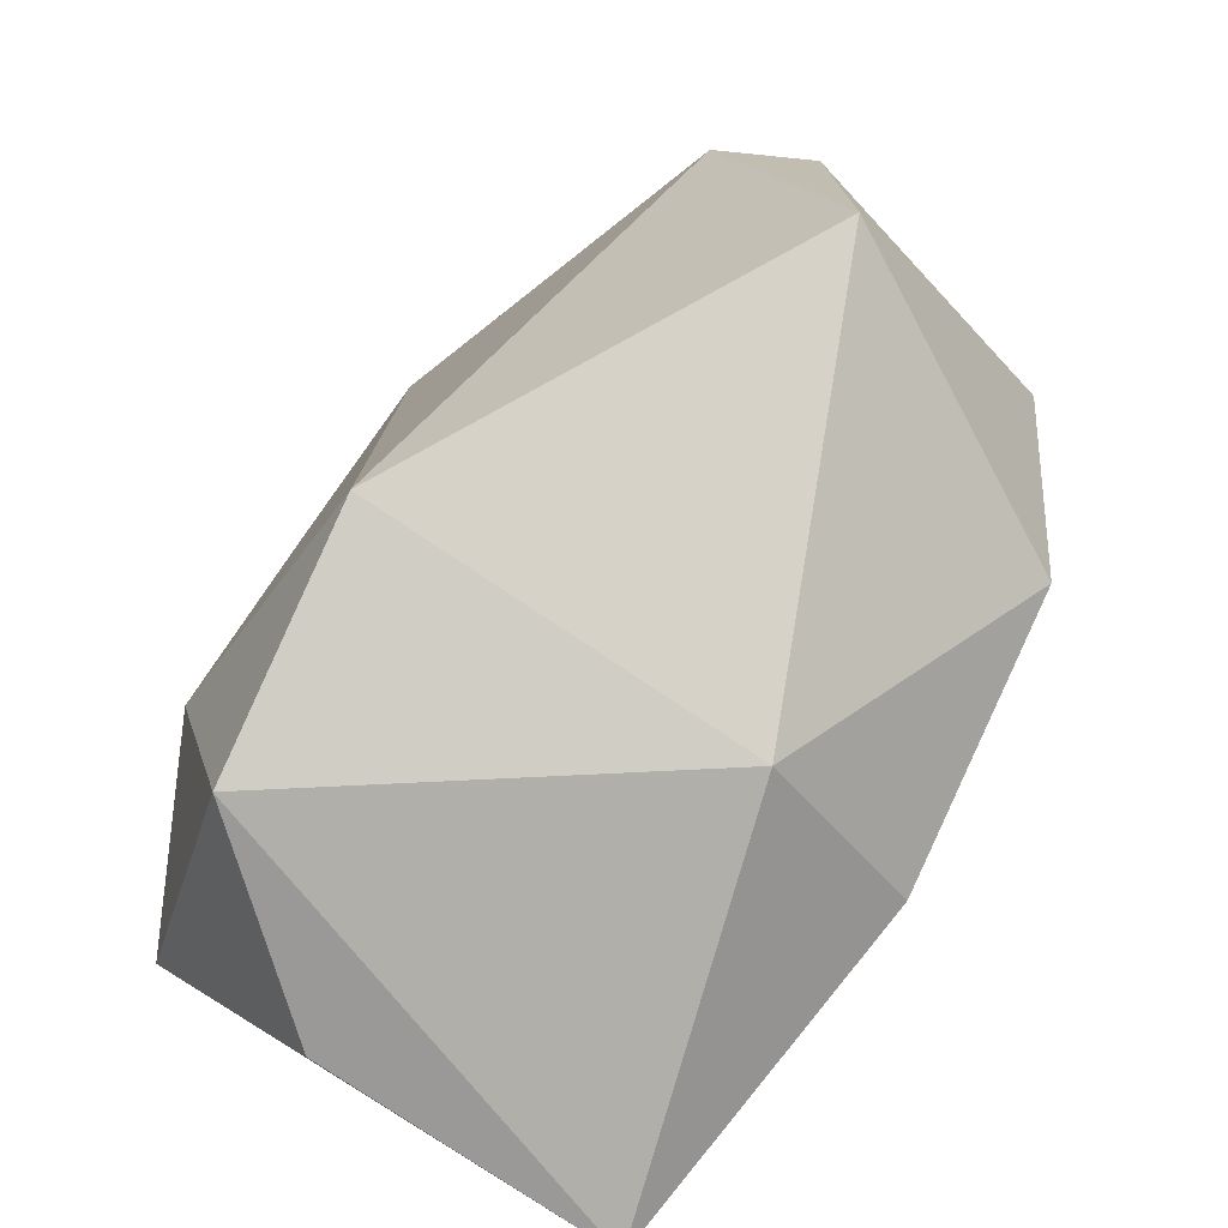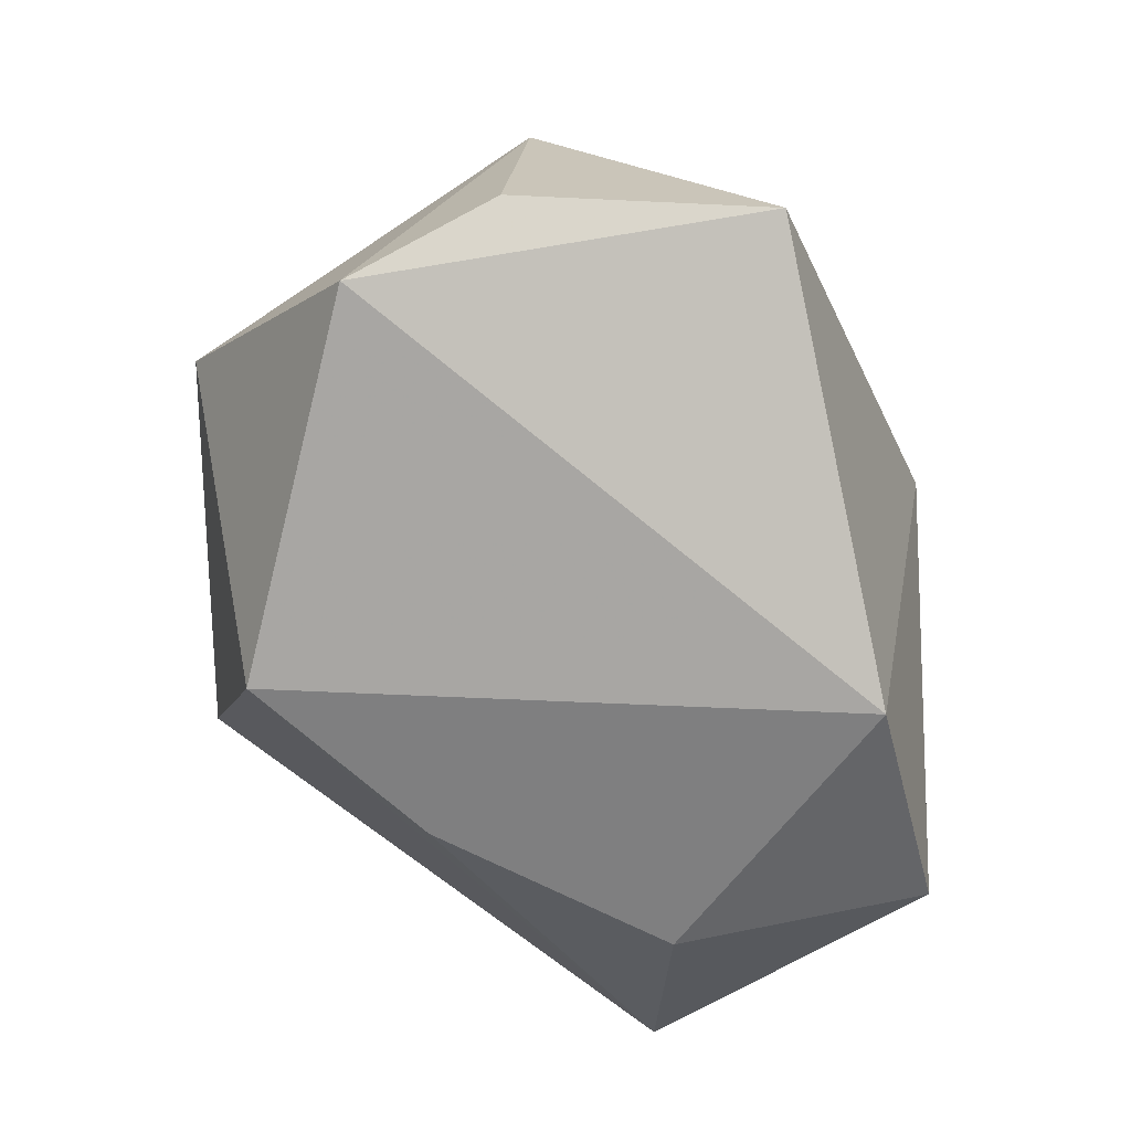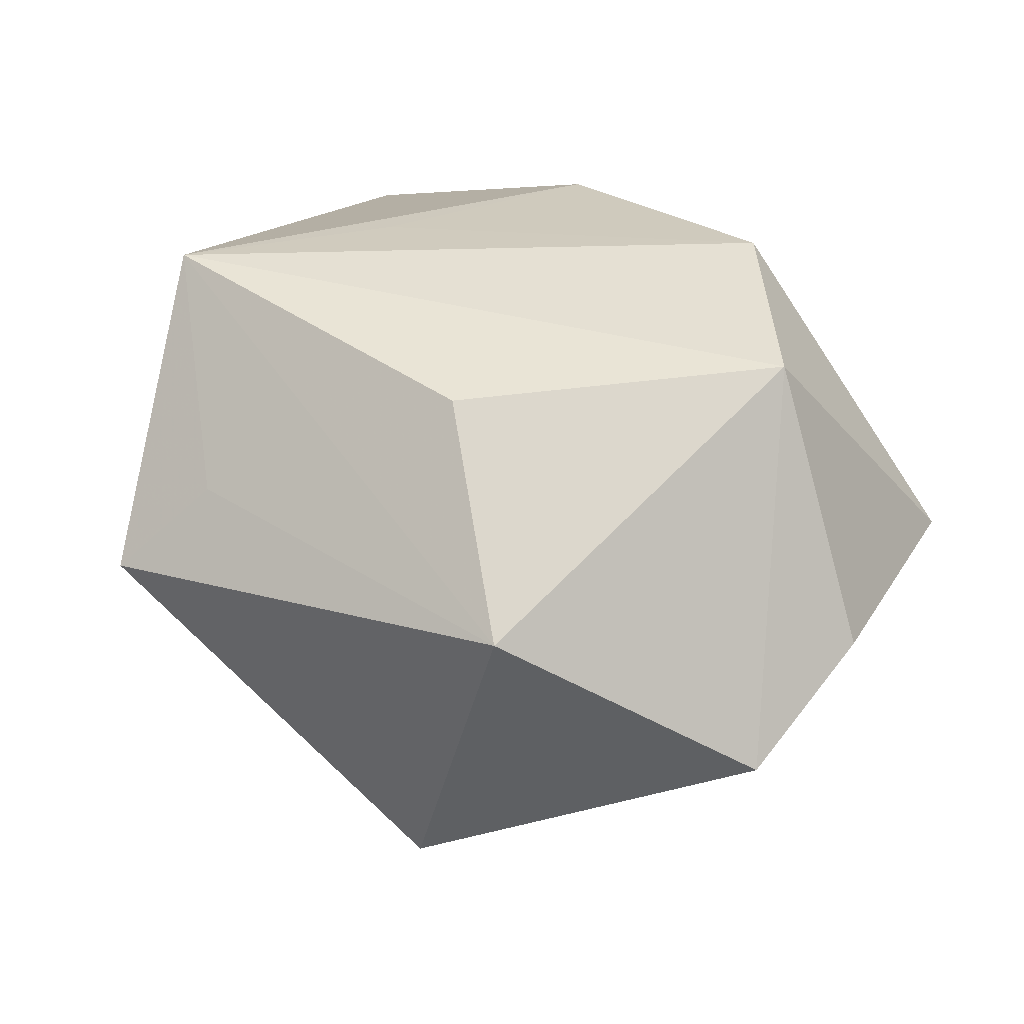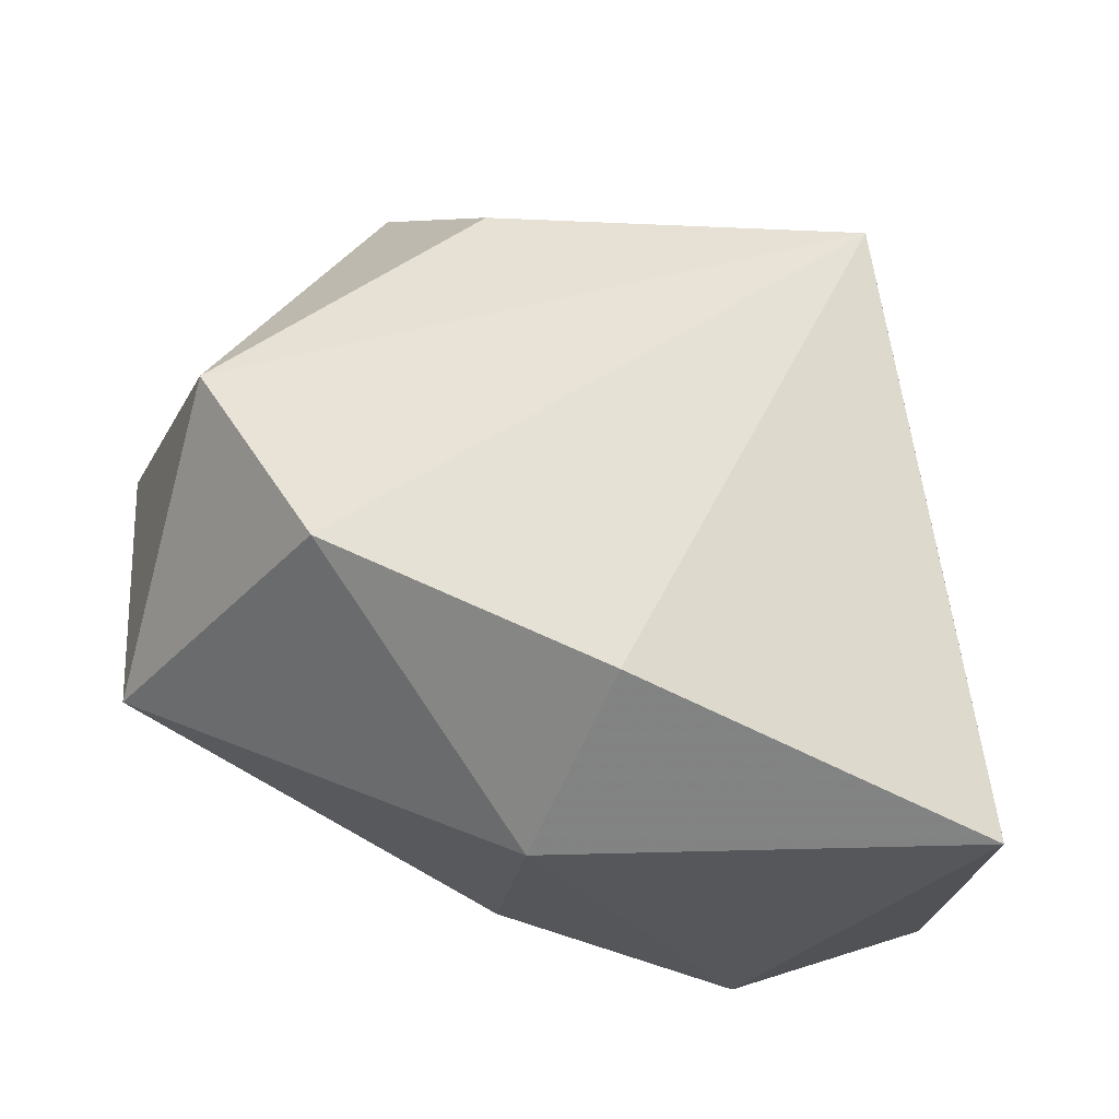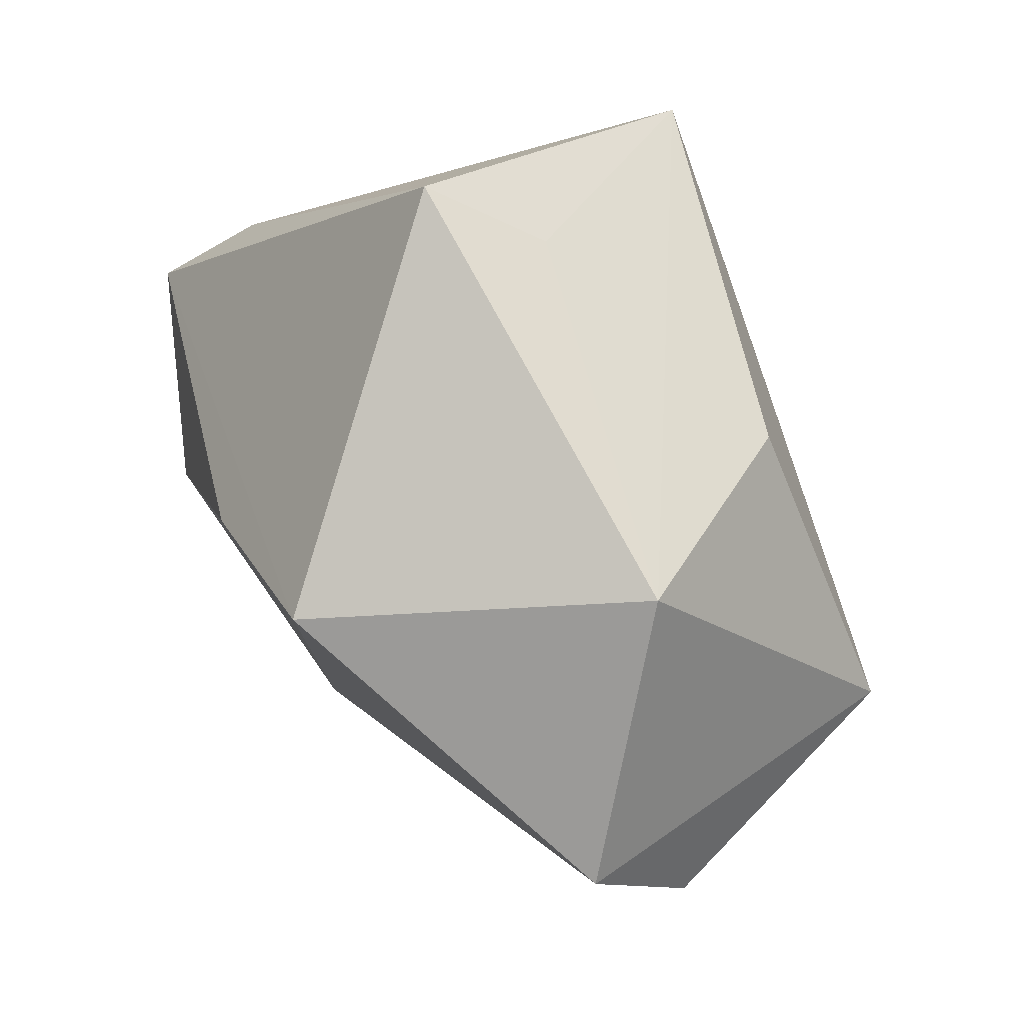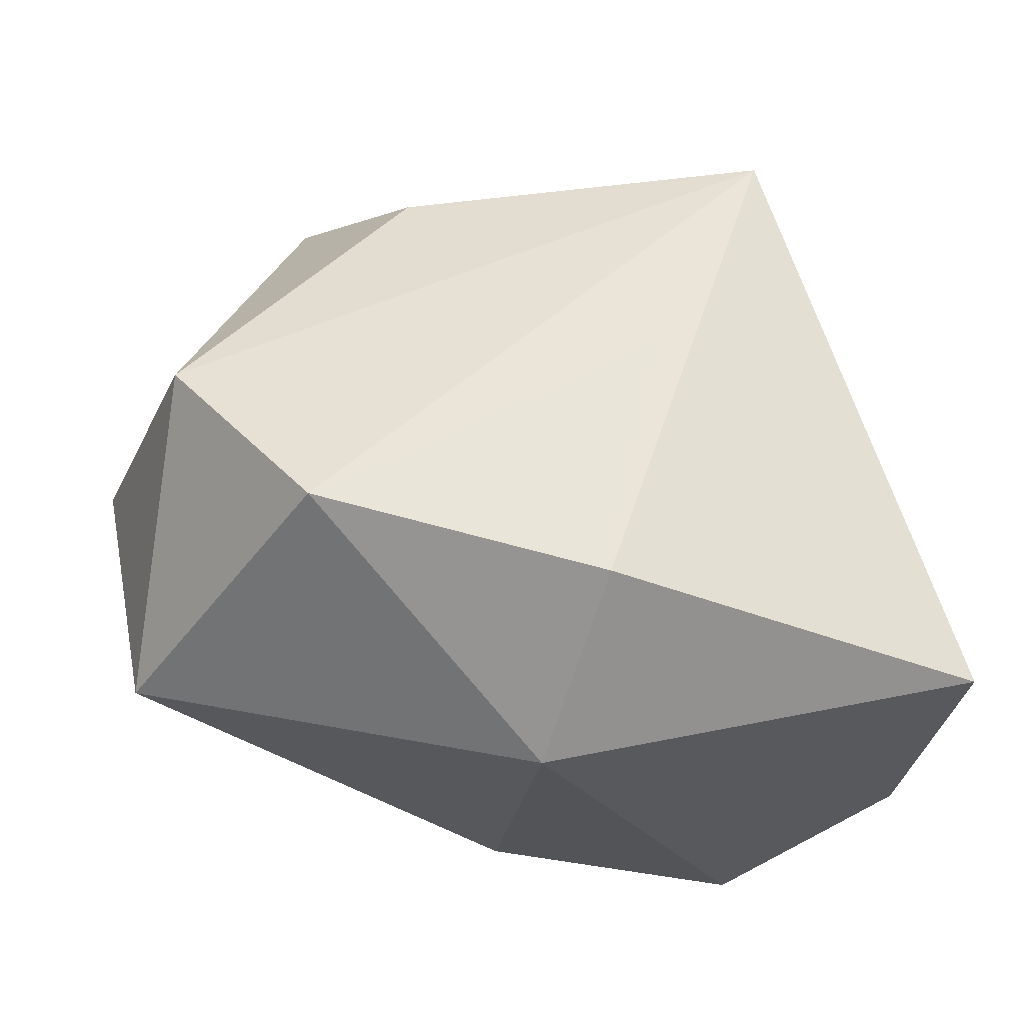
<metadata>
{"format":"obj","ext":"obj","renderer":"f3d","projection":"perspective","resolution":1024,"background":"white","views":[{"elev":-78.0,"azim":-116.0,"up":"+Y"},{"elev":-49.0,"azim":-92.3,"up":"+Z"},{"elev":25.1,"azim":-149.3,"up":"+Z"},{"elev":63.2,"azim":2.3,"up":"+Z"},{"elev":78.6,"azim":-114.5,"up":"+Y"},{"elev":58.9,"azim":-7.0,"up":"+Z"}]}
</metadata>
<code>
v 0.002693 -0.02303 0.02827
v 0.04032 -0.008676 -0.02509
v 0.02177 0.03857 0.0008299
v -0.04548 -0.01576 -4.405e-05
v 0.0366 -0.03406 0.0187
v 0.01777 -0.008949 -0.03237
v 0.005625 0.01477 -0.03003
v 0.03859 -4.466e-05 -0.01417
v 0.0289 0.01964 0.003899
v 0.01153 0.002729 0.02885
v 0.01579 -0.03406 -0.02677
v -0.03723 0.007204 0.024
v 0.02428 0.02214 0.02912
v -0.02481 -0.0116 0.02912
v -0.01169 0.02725 0.02214
v -0.04742 0.00983 -0.002519
v -0.009749 0.03148 -0.02708
v -0.04364 0.02349 -0.01114
v 0.01339 0.03407 0.009663
v -0.02323 0.03876 0.004003
v -0.008989 -0.0267 -0.02726
v 0.03307 -0.03223 -0.01107
v -0.005084 -0.03406 0.01126
f 21 18 17
f 21 23 4
f 4 18 21
f 20 17 18
f 2 5 22
f 14 4 23
f 17 20 3
f 3 2 17
f 17 2 7
f 11 2 22
f 11 23 21
f 11 5 23
f 22 5 11
f 1 5 13
f 23 5 1
f 1 14 23
f 12 14 13
f 12 20 18
f 4 14 12
f 19 20 13
f 13 3 19
f 19 3 20
f 2 3 8
f 13 5 8
f 5 2 8
f 6 7 2
f 2 11 6
f 6 11 21
f 21 17 6
f 17 7 6
f 13 14 10
f 10 1 13
f 14 1 10
f 13 20 15
f 15 12 13
f 20 12 15
f 18 4 16
f 16 12 18
f 4 12 16
f 9 3 13
f 13 8 9
f 9 8 3

</code>
